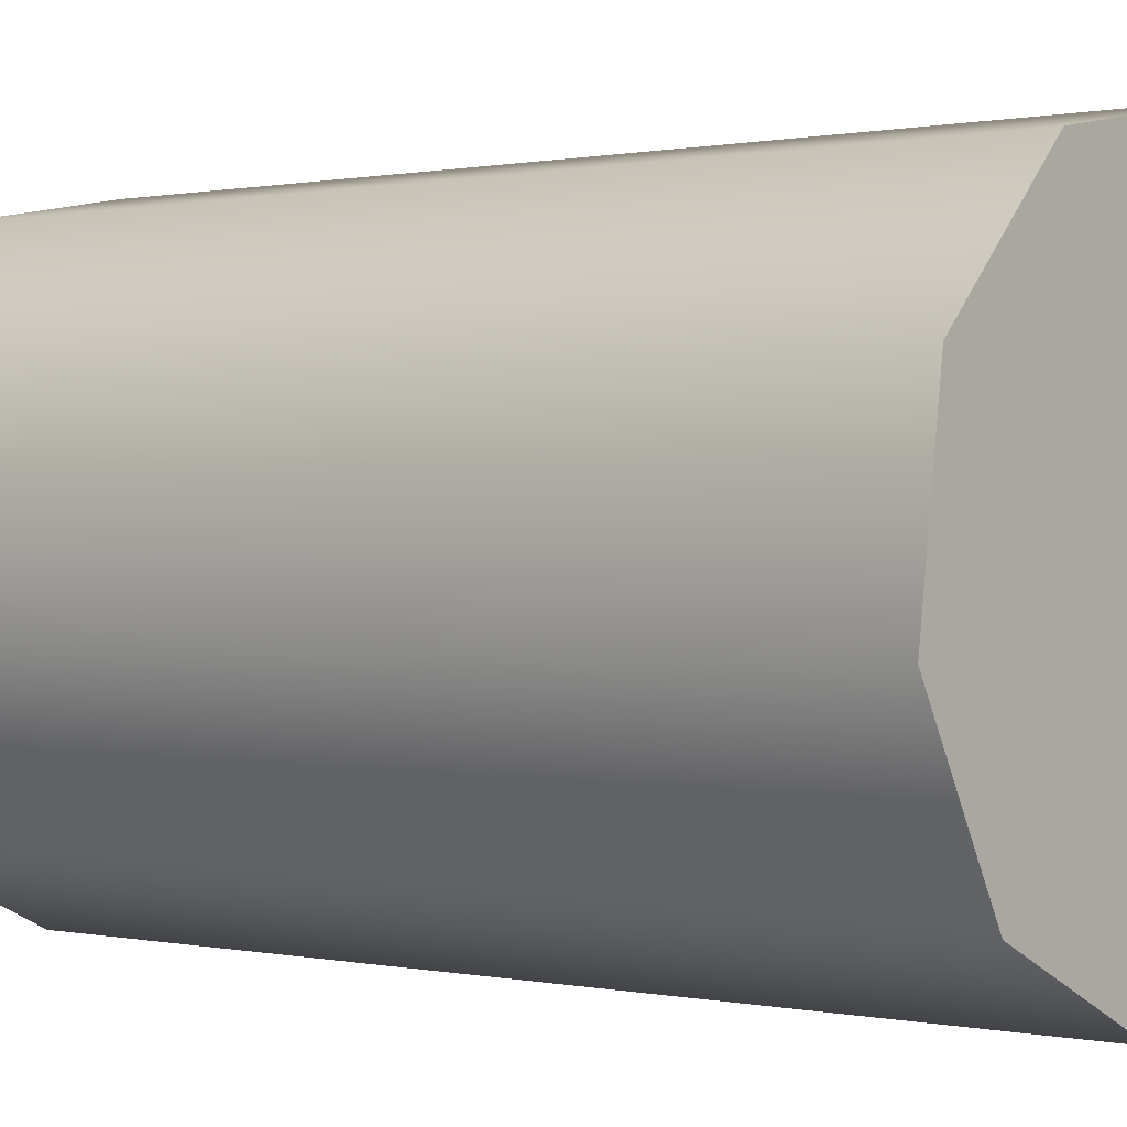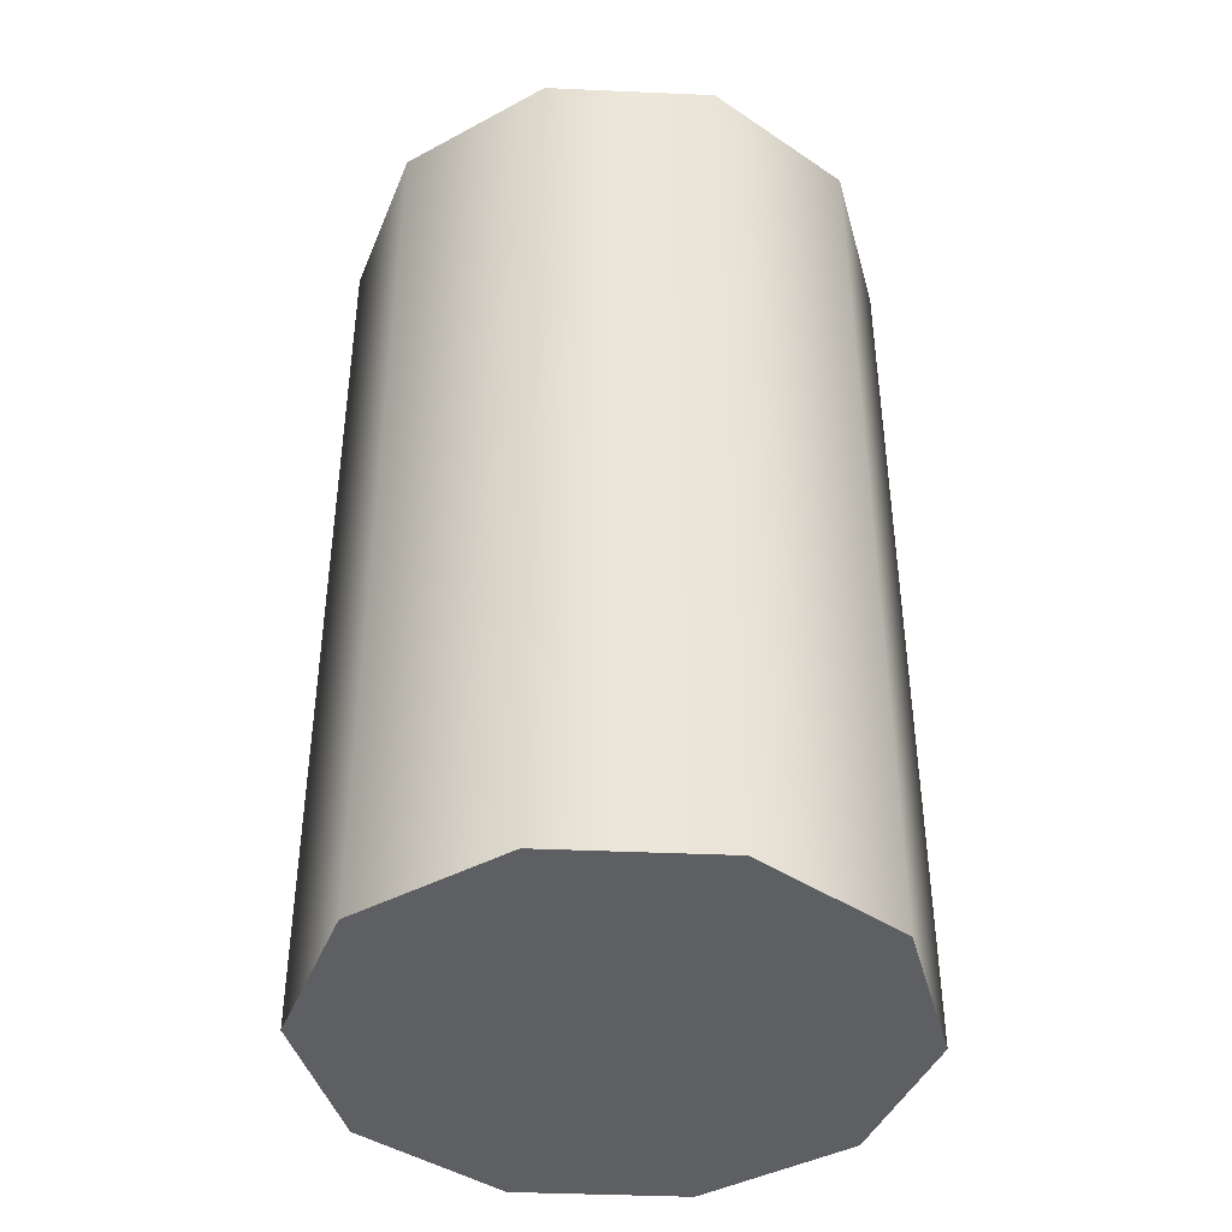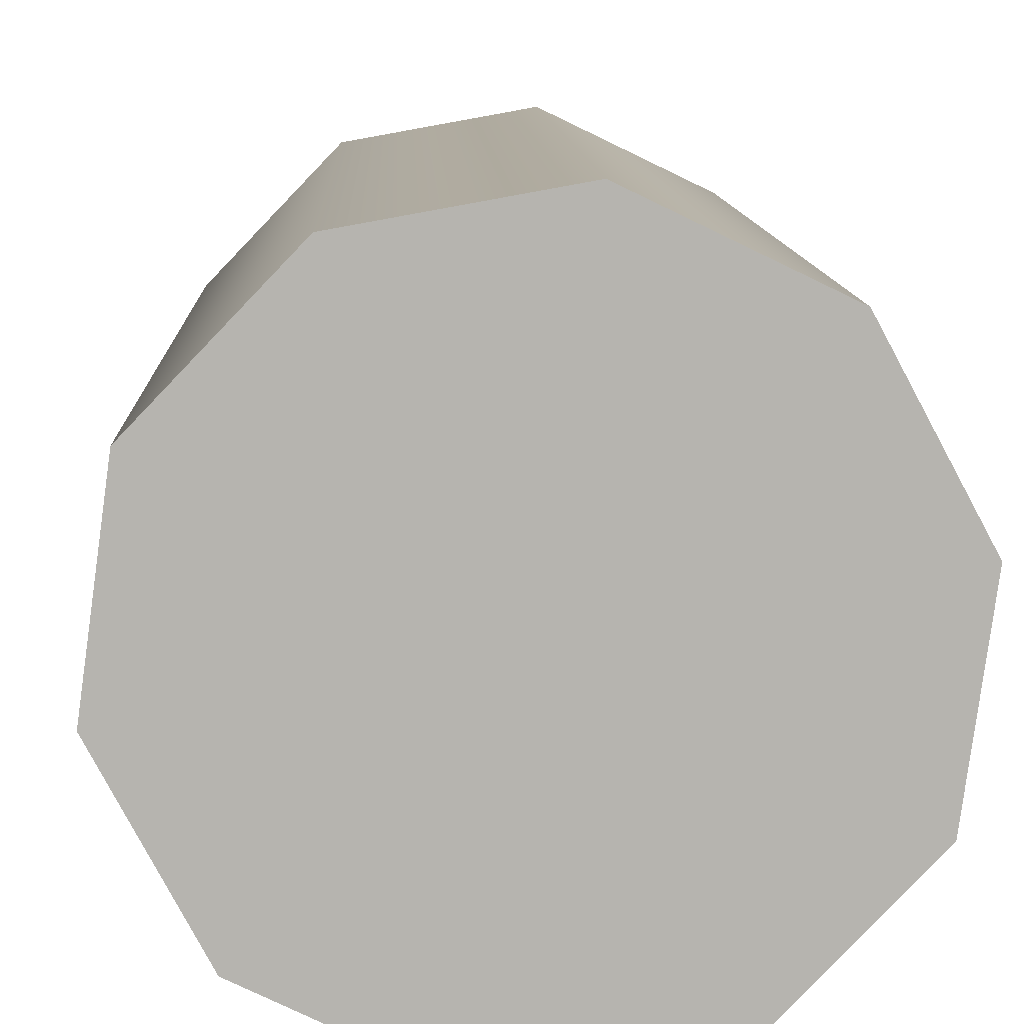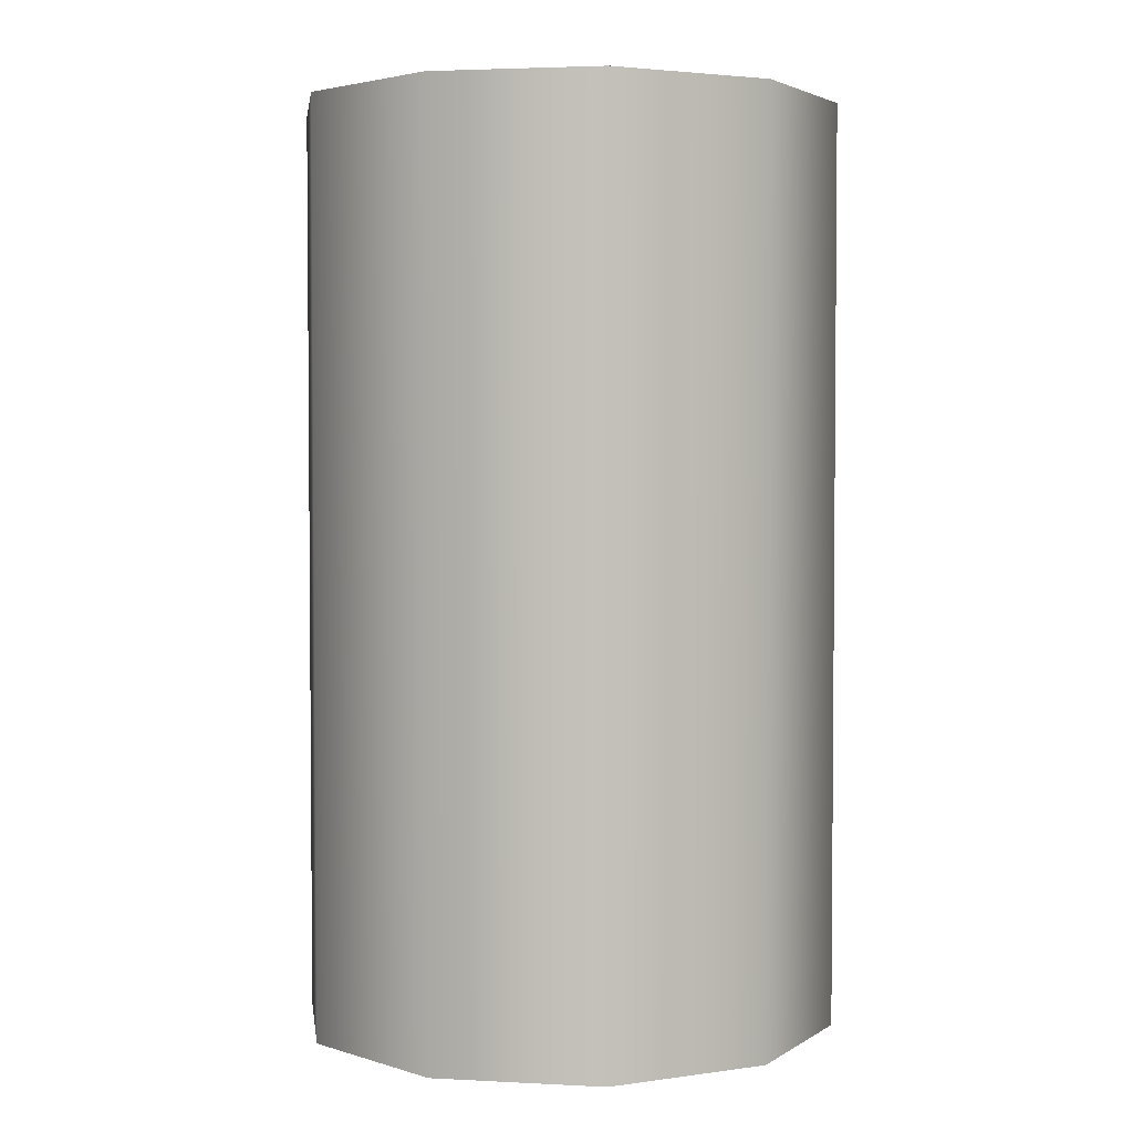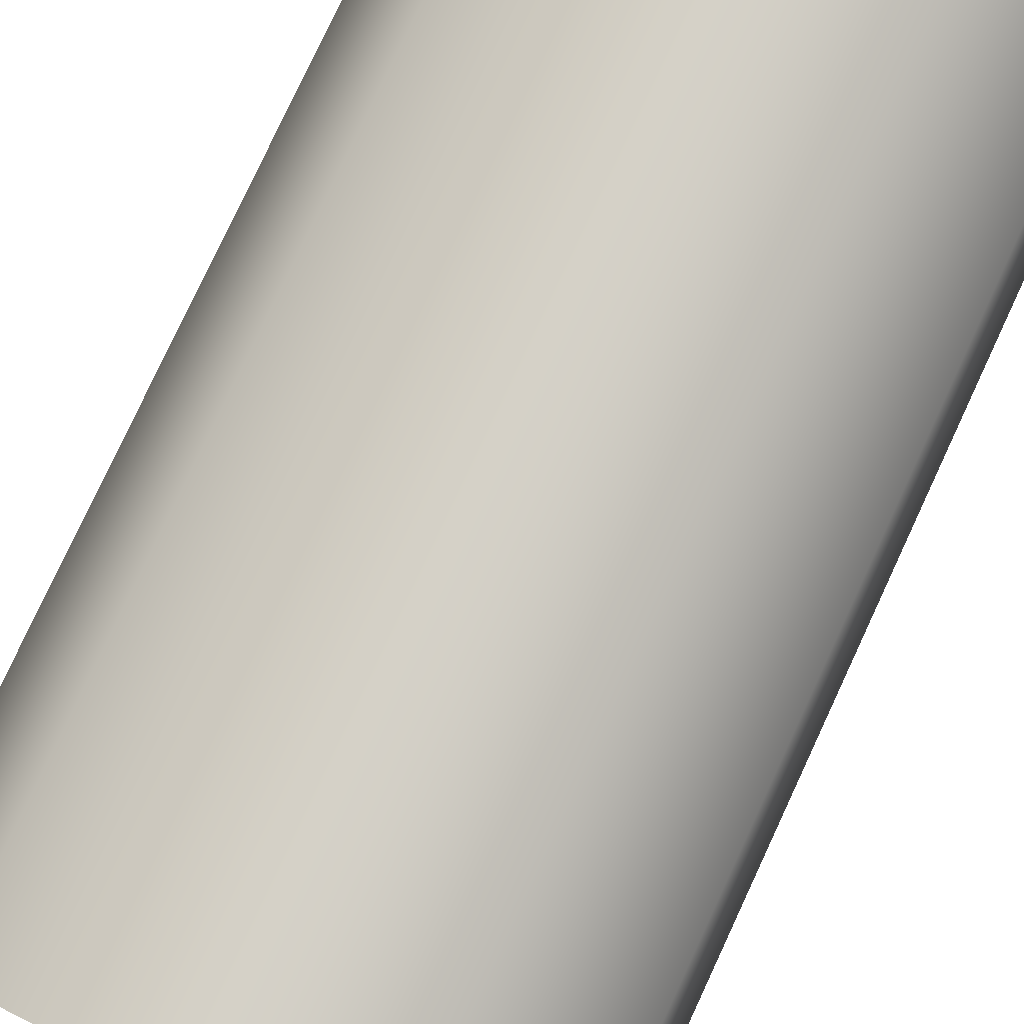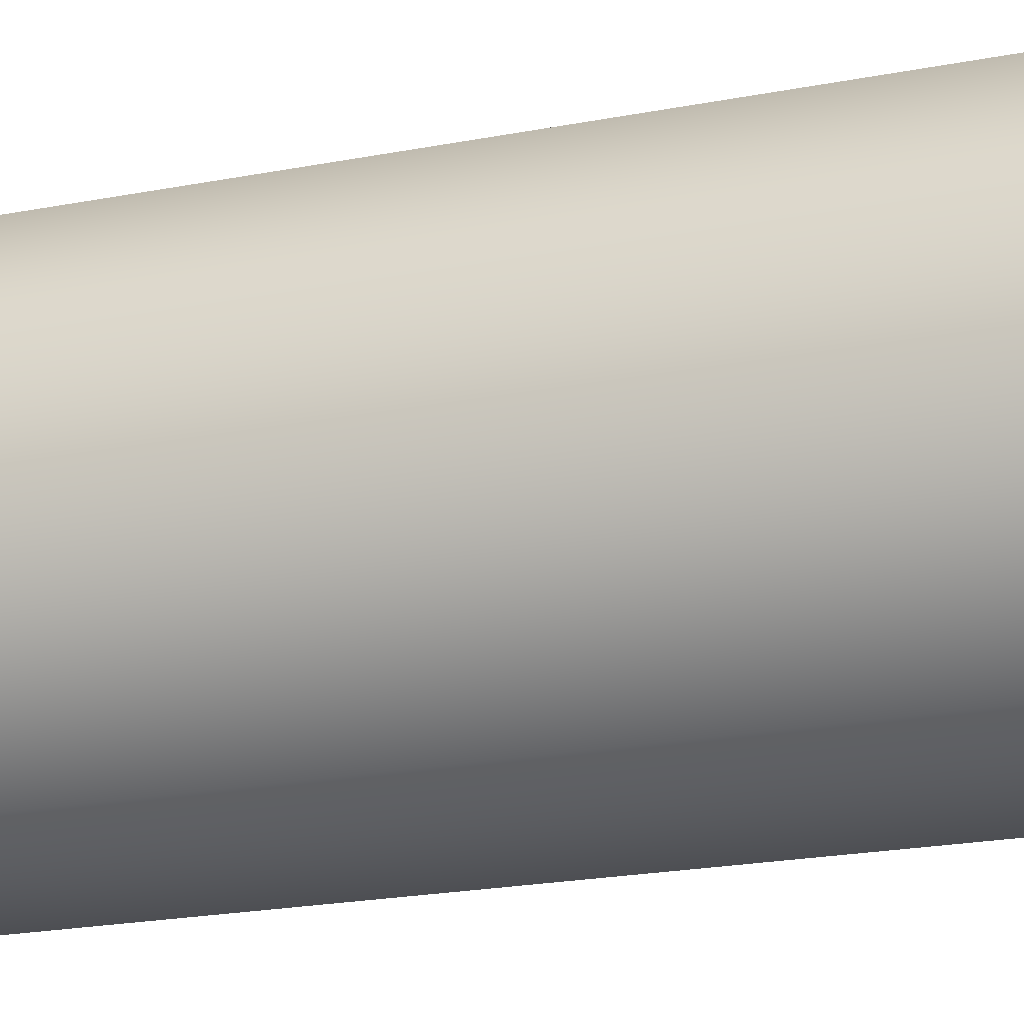
<metadata>
{"format":"obj","ext":"obj","renderer":"f3d","projection":"perspective","resolution":1024,"background":"white","views":[{"elev":0.4,"azim":-50.0,"up":"+Z"},{"elev":-41.6,"azim":-49.2,"up":"+Y"},{"elev":9.7,"azim":-2.0,"up":"+Z"},{"elev":3.1,"azim":143.9,"up":"+Y"},{"elev":79.7,"azim":-155.0,"up":"+Z"},{"elev":-25.2,"azim":106.6,"up":"+Z"}]}
</metadata>
<code>
g default
v -0.04065 0 -0.2962
v -0.207 0 -0.2158
v -0.2943 0 -0.05288
v -0.2692 0 0.1302
v -0.1412 0 0.2636
v 0.04065 0 0.2962
v 0.207 0 0.2158
v 0.2943 0 0.05288
v 0.2692 0 -0.1302
v 0.1412 0 -0.2636
v -0.04065 1.015 -0.2962
v -0.207 1.015 -0.2158
v -0.2943 1.015 -0.05288
v -0.2692 1.015 0.1302
v -0.1412 1.015 0.2636
v 0.04065 1.015 0.2962
v 0.207 1.015 0.2158
v 0.2943 1.015 0.05288
v 0.2692 1.015 -0.1302
v 0.1412 1.015 -0.2636
v 0 0 0
v 0 1.015 -0
g pCylinder1
f 1 2 12 11
f 2 3 13 12
f 3 4 14 13
f 4 5 15 14
f 5 6 16 15
f 6 7 17 16
f 7 8 18 17
f 8 9 19 18
f 9 10 20 19
f 10 1 11 20
f 2 1 21
f 3 2 21
f 4 3 21
f 5 4 21
f 6 5 21
f 7 6 21
f 8 7 21
f 9 8 21
f 10 9 21
f 1 10 21
f 11 12 22
f 12 13 22
f 13 14 22
f 14 15 22
f 15 16 22
f 16 17 22
f 17 18 22
f 18 19 22
f 19 20 22
f 20 11 22

</code>
